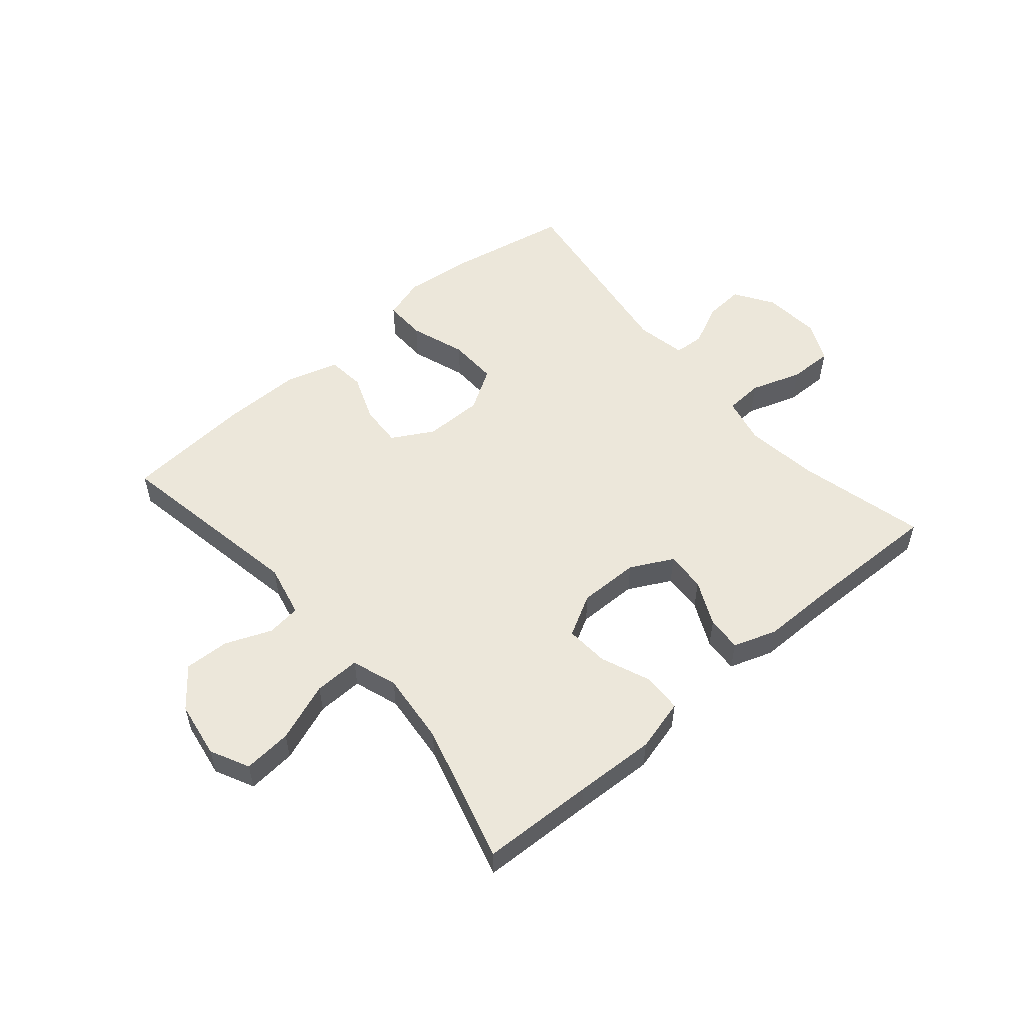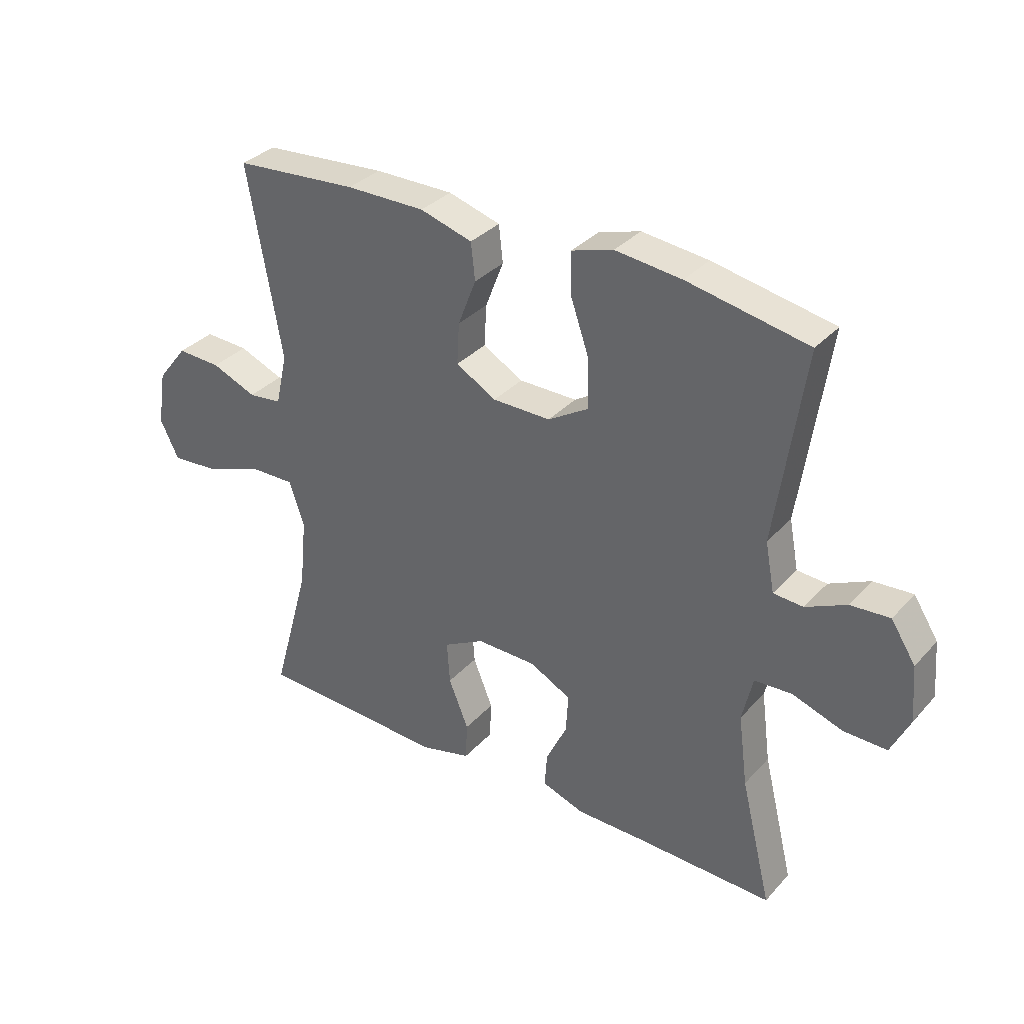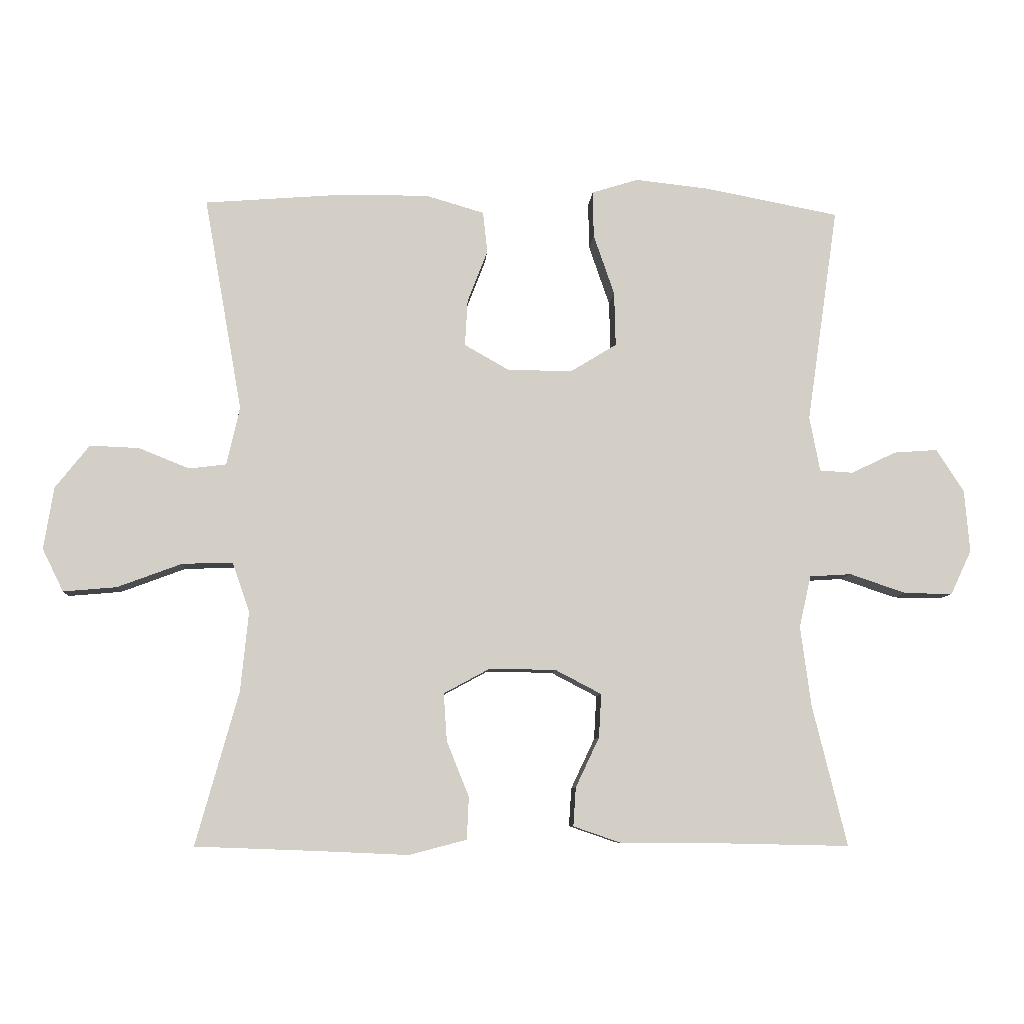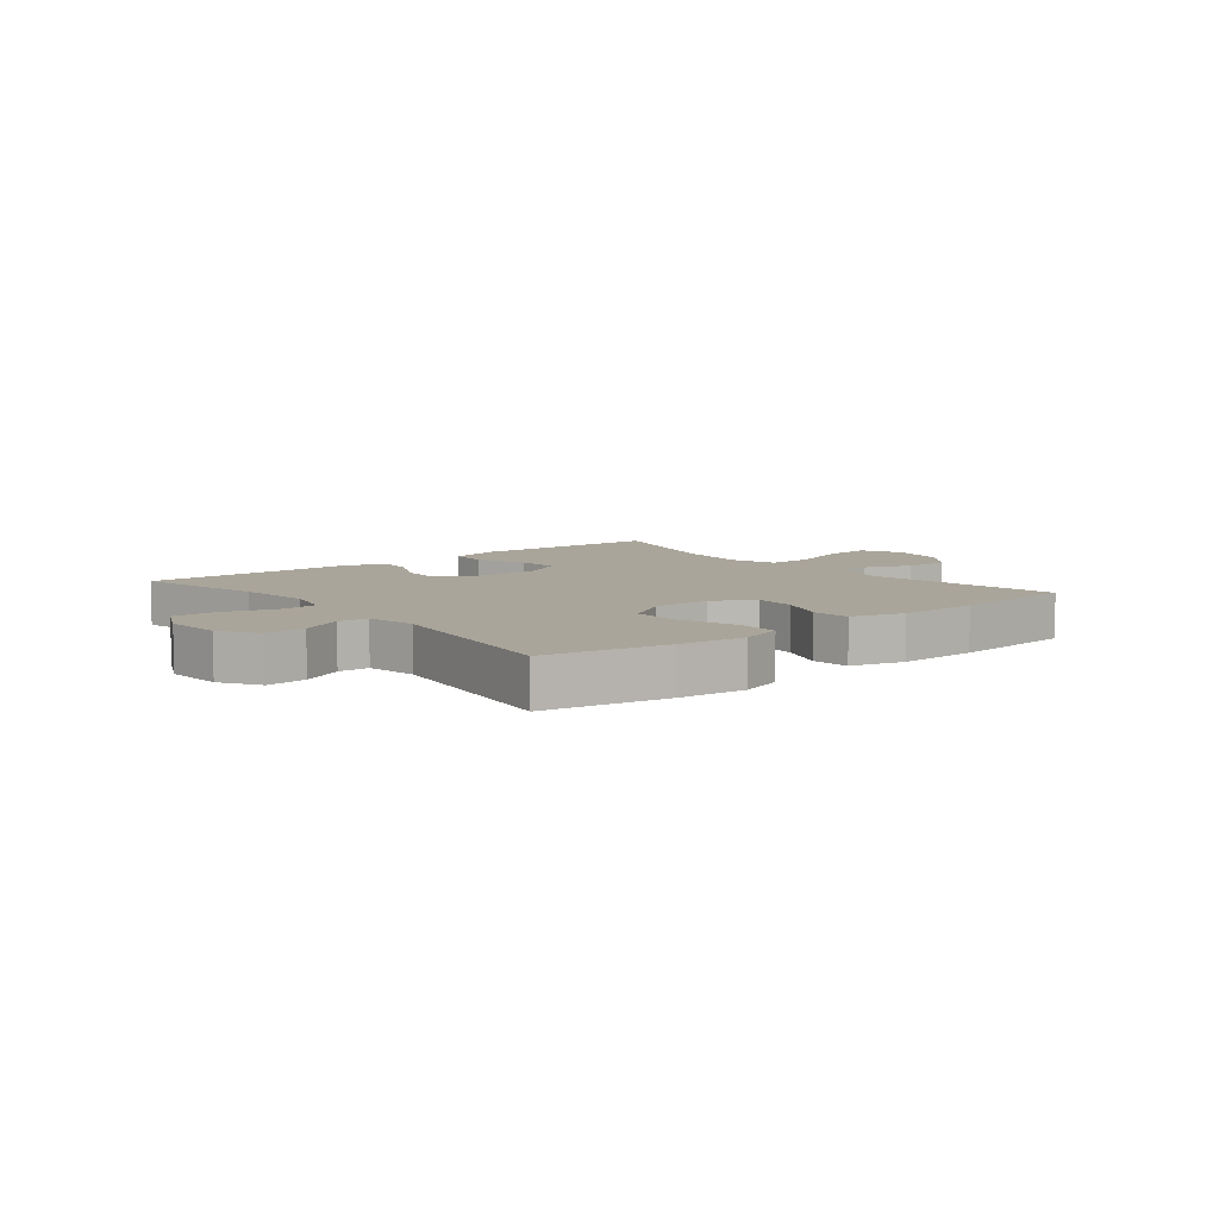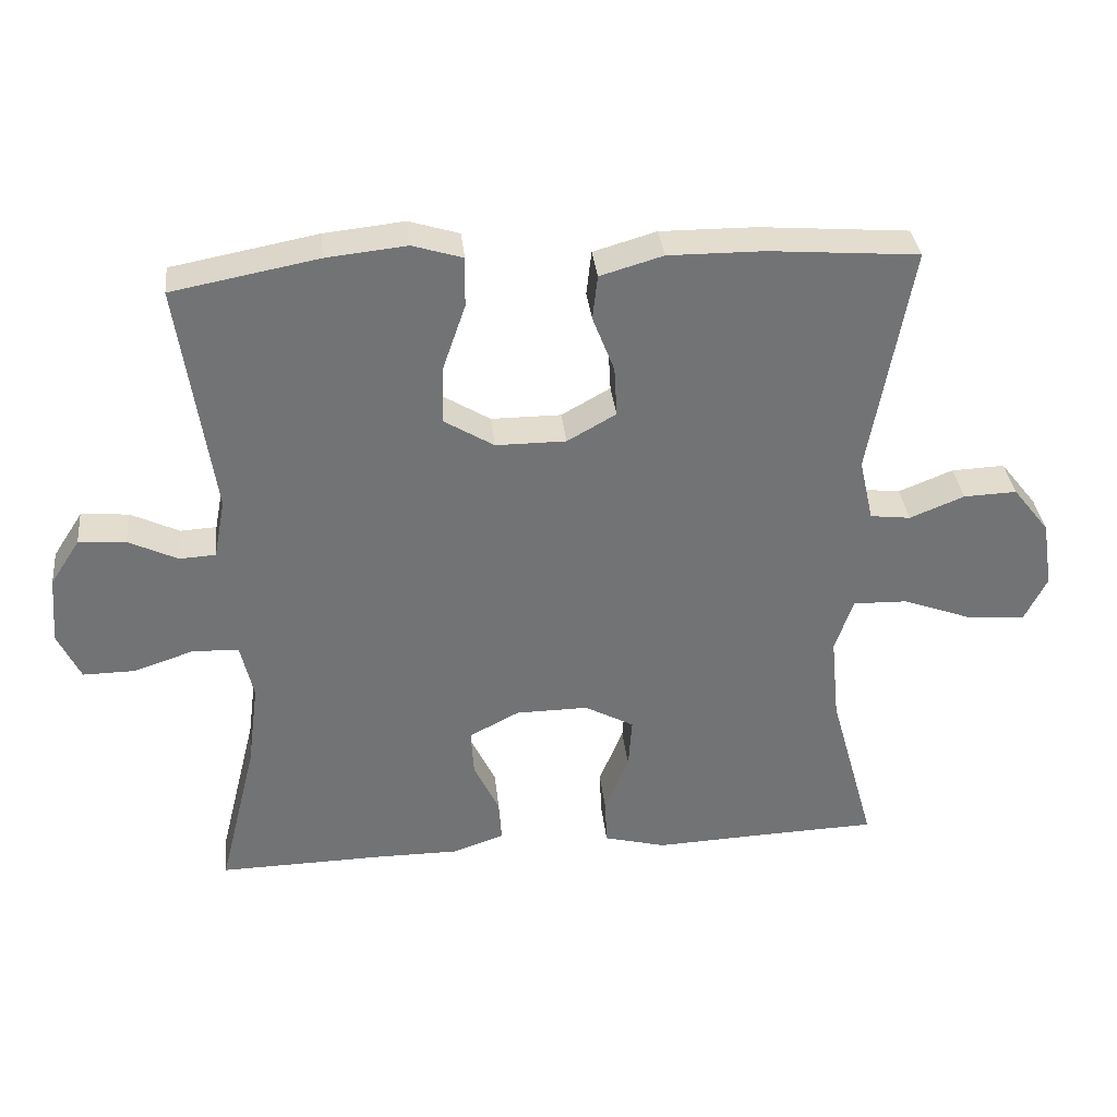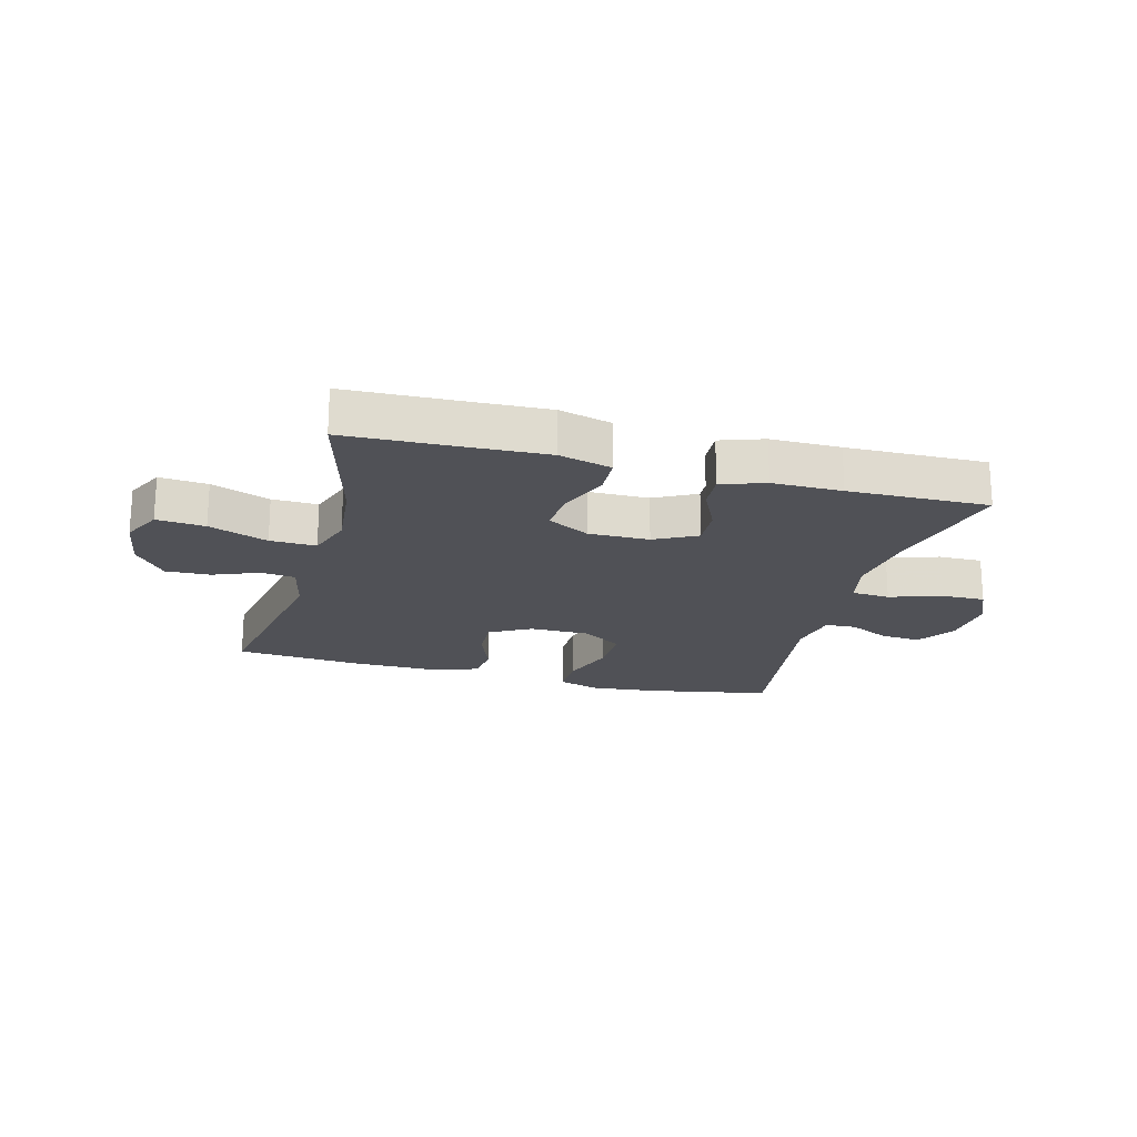
<metadata>
{"format":"obj","ext":"obj","renderer":"f3d","projection":"perspective","resolution":1024,"background":"white","views":[{"elev":53.8,"azim":139.5,"up":"+Y"},{"elev":33.8,"azim":-144.7,"up":"+Z"},{"elev":-7.9,"azim":175.9,"up":"+Z"},{"elev":7.6,"azim":-39.0,"up":"+Y"},{"elev":34.7,"azim":-6.1,"up":"+Z"},{"elev":-20.3,"azim":164.9,"up":"+Y"}]}
</metadata>
<code>
v 0.5 0.07 -0.5
v 0.311 0.07 -0.507
v 0.176 0.07 -0.513
v 0.088 0.07 -0.49
v 0.085 0.07 -0.425
v 0.119 0.07 -0.341
v 0.124 0.07 -0.268
v 0.054 0.07 -0.23
v -0.048 0.07 -0.231
v -0.119 0.07 -0.268
v -0.115 0.07 -0.335
v -0.079 0.07 -0.411
v -0.075 0.07 -0.47
v -0.148 0.07 -0.495
v -0.265 0.07 -0.495
v -0.5 0.07 -0.5
v -0.447 0.07 -0.284
v -0.431 0.07 -0.162
v -0.449 0.07 -0.083
v -0.513 0.07 -0.079
v -0.599 0.07 -0.108
v -0.673 0.07 -0.109
v -0.705 0.07 -0.041
v -0.697 0.07 0.055
v -0.655 0.07 0.12
v -0.588 0.07 0.115
v -0.519 0.07 0.082
v -0.468 0.07 0.085
v -0.452 0.07 0.169
v -0.5 0.07 0.5
v -0.294 0.07 0.539
v -0.181 0.07 0.551
v -0.11 0.07 0.529
v -0.111 0.07 0.458
v -0.143 0.07 0.365
v -0.145 0.07 0.282
v -0.075 0.07 0.239
v 0.024 0.07 0.239
v 0.093 0.07 0.278
v 0.089 0.07 0.349
v 0.058 0.07 0.429
v 0.065 0.07 0.492
v 0.154 0.07 0.518
v 0.289 0.07 0.517
v 0.5 0.07 0.5
v 0.442 0.07 0.173
v 0.462 0.07 0.084
v 0.519 0.07 0.077
v 0.596 0.07 0.108
v 0.671 0.07 0.111
v 0.723 0.07 0.045
v 0.738 0.07 -0.05
v 0.706 0.07 -0.115
v 0.625 0.07 -0.108
v 0.526 0.07 -0.071
v 0.449 0.07 -0.069
v 0.423 0.07 -0.145
v 0.435 0.07 -0.266
v 0.5 0 -0.5
v 0.311 0 -0.507
v 0.176 0 -0.513
v 0.088 0 -0.49
v 0.085 0 -0.425
v 0.119 0 -0.341
v 0.124 0 -0.268
v 0.054 0 -0.23
v -0.048 0 -0.231
v -0.119 0 -0.268
v -0.115 0 -0.335
v -0.079 0 -0.411
v -0.075 0 -0.47
v -0.148 0 -0.495
v -0.265 0 -0.495
v -0.5 0 -0.5
v -0.447 0 -0.284
v -0.431 0 -0.162
v -0.449 0 -0.083
v -0.513 0 -0.079
v -0.599 0 -0.108
v -0.673 0 -0.109
v -0.705 0 -0.041
v -0.697 0 0.055
v -0.655 0 0.12
v -0.588 0 0.115
v -0.519 0 0.082
v -0.468 0 0.085
v -0.452 0 0.169
v -0.5 0 0.5
v -0.294 0 0.539
v -0.181 0 0.551
v -0.11 0 0.529
v -0.111 0 0.458
v -0.143 0 0.365
v -0.145 0 0.282
v -0.075 0 0.239
v 0.024 0 0.239
v 0.093 0 0.278
v 0.089 0 0.349
v 0.058 0 0.429
v 0.065 0 0.492
v 0.154 0 0.518
v 0.289 0 0.517
v 0.5 0 0.5
v 0.442 0 0.173
v 0.462 0 0.084
v 0.519 0 0.077
v 0.596 0 0.108
v 0.671 0 0.111
v 0.723 0 0.045
v 0.738 0 -0.05
v 0.706 0 -0.115
v 0.625 0 -0.108
v 0.526 0 -0.071
v 0.449 0 -0.069
v 0.423 0 -0.145
v 0.435 0 -0.266
f 53 54 55
f 52 53 55
f 51 52 55
f 50 51 55
f 49 50 55
f 48 49 55
f 47 48 55 56
f 46 47 56 57
f 44 45 46
f 43 44 46
f 42 43 46
f 41 42 46
f 40 41 46
f 39 40 46 57
f 33 34 35
f 32 33 35
f 31 32 35
f 30 31 35
f 29 30 35
f 28 29 35 36
f 25 26 27
f 24 25 27
f 23 24 27
f 22 23 27
f 21 22 27
f 20 21 27
f 19 20 27 28
f 28 36 37
f 19 28 37
f 18 19 37
f 15 16 17
f 15 17 18
f 14 15 18
f 13 14 18
f 12 13 18
f 11 12 18
f 4 5 6
f 3 4 6
f 2 3 6
f 2 6 7
f 1 2 7
f 58 1 7
f 58 7 8
f 57 58 8
f 39 57 8
f 38 39 8
f 37 38 8 9
f 18 37 9 10
f 10 11 18
f 113 112 111
f 113 111 110
f 113 110 109
f 113 109 108
f 113 108 107
f 113 107 106
f 114 113 106 105
f 115 114 105 104
f 104 103 102
f 104 102 101
f 104 101 100
f 104 100 99
f 104 99 98
f 115 104 98 97
f 93 92 91
f 93 91 90
f 93 90 89
f 93 89 88
f 93 88 87
f 94 93 87 86
f 85 84 83
f 85 83 82
f 85 82 81
f 85 81 80
f 85 80 79
f 85 79 78
f 86 85 78 77
f 95 94 86
f 95 86 77
f 95 77 76
f 75 74 73
f 76 75 73
f 76 73 72
f 76 72 71
f 76 71 70
f 76 70 69
f 64 63 62
f 64 62 61
f 64 61 60
f 65 64 60
f 65 60 59
f 65 59 116
f 66 65 116
f 66 116 115
f 66 115 97
f 66 97 96
f 67 66 96 95
f 68 67 95 76
f 76 69 68
f 1 59 60 2
f 2 60 61 3
f 3 61 62 4
f 4 62 63 5
f 5 63 64 6
f 6 64 65 7
f 7 65 66 8
f 8 66 67 9
f 9 67 68 10
f 10 68 69 11
f 11 69 70 12
f 12 70 71 13
f 13 71 72 14
f 14 72 73 15
f 15 73 74 16
f 16 74 75 17
f 17 75 76 18
f 18 76 77 19
f 19 77 78 20
f 20 78 79 21
f 21 79 80 22
f 22 80 81 23
f 23 81 82 24
f 24 82 83 25
f 25 83 84 26
f 26 84 85 27
f 27 85 86 28
f 28 86 87 29
f 29 87 88 30
f 30 88 89 31
f 31 89 90 32
f 32 90 91 33
f 33 91 92 34
f 34 92 93 35
f 35 93 94 36
f 36 94 95 37
f 37 95 96 38
f 38 96 97 39
f 39 97 98 40
f 40 98 99 41
f 41 99 100 42
f 42 100 101 43
f 43 101 102 44
f 44 102 103 45
f 45 103 104 46
f 46 104 105 47
f 47 105 106 48
f 48 106 107 49
f 49 107 108 50
f 50 108 109 51
f 51 109 110 52
f 52 110 111 53
f 53 111 112 54
f 54 112 113 55
f 55 113 114 56
f 56 114 115 57
f 57 115 116 58
f 58 116 59 1

</code>
